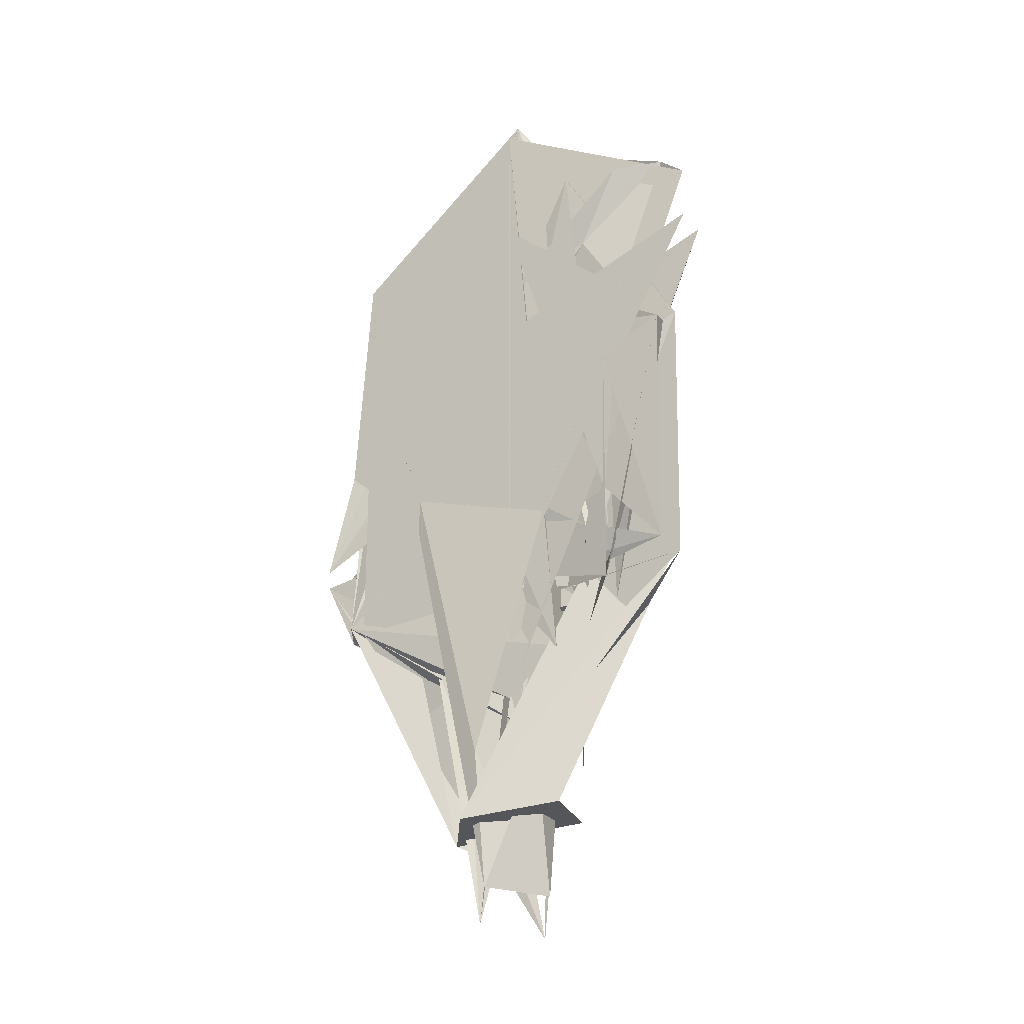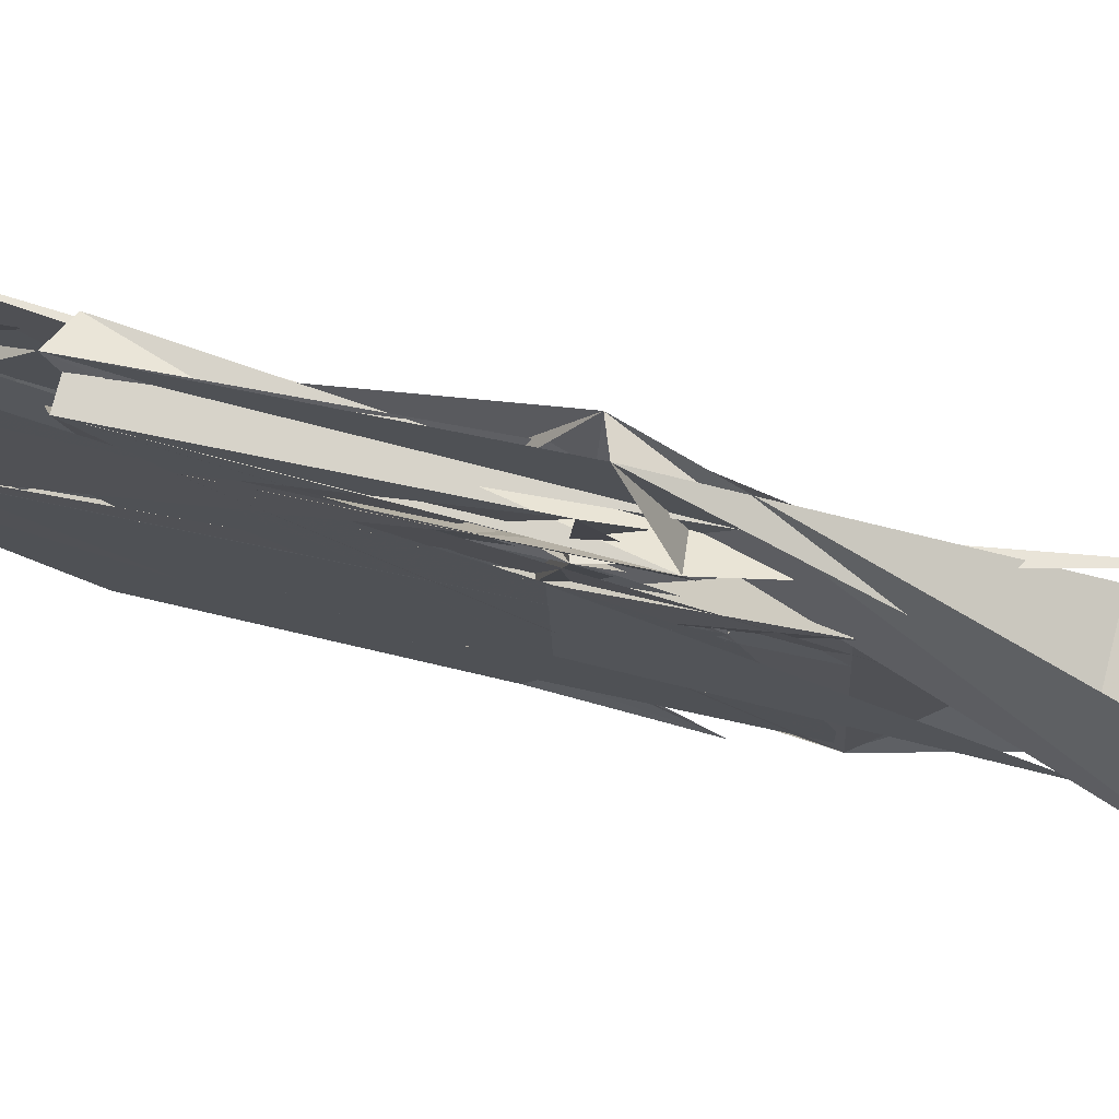
<metadata>
{"format":"obj","ext":"obj","renderer":"f3d","projection":"perspective","resolution":1024,"background":"white","views":[{"elev":-14.0,"azim":77.4,"up":"+Z"},{"elev":38.1,"azim":108.0,"up":"+Y"}]}
</metadata>
<code>
g Cylinder.011
v -0.002017 0.00279 0.1044
v 0.003004 -0.001073 0.1044
v -0.002017 0.00279 0.1044
v 0.003004 -0.001073 0.1044
v 0.01421 0.02429 0.08764
v 0.01923 0.02043 0.08764
v 0.0115 0.02082 0.04155
v 0.01665 0.01695 0.04155
v -0.002017 0.00279 0.02069
v 0.003004 -0.001073 0.02069
v -0.002017 0.00279 0.02069
v 0.003004 -0.001073 0.02069
v -0.01953 -0.02039 0.04077
v -0.01451 -0.02425 0.04077
v -0.01567 -0.01524 0.08339
v -0.01064 -0.0191 0.08339
v -0.005751 -0.01266 0.07592
v -0.007296 -0.01472 0.05713
v -0.01077 -0.008927 0.07592
v -0.01232 -0.01099 0.05713
v 0.0133 0.01258 0.07824
v 0.008283 0.01631 0.07824
v 0.01176 0.01052 0.04901
v 0.006738 0.01425 0.04901
v 0.003004 -0.001073 0.08944
v -0.002017 0.002661 0.08944
v 0.003004 -0.001073 0.03562
v -0.002017 0.002661 0.03562
v 0.0004293 0.0008583 0.1075
v 0.01614 0.02146 0.09562
v 0.01511 0.02017 0.04
v 0.0004293 0.0008583 0.0176
v -0.01811 -0.02373 0.03923
v -0.01412 -0.01846 0.08494
v 0.008283 0.01116 0.05056
v 0.008541 0.01142 0.07773
v 0.0004293 0.0008583 0.08648
v -0.007296 -0.009442 0.07451
v 0.0004293 0.0008583 0.03846
v -0.005751 -0.01266 0.07592
v -0.007296 -0.01472 0.05713
v -0.01077 -0.008927 0.07592
v -0.01232 -0.01099 0.05713
v 0.0133 0.01258 0.07824
v 0.008283 0.01631 0.07824
v 0.01176 0.01052 0.04901
v 0.006738 0.01425 0.04901
v 0.003004 -0.001073 0.08944
v -0.002017 0.002661 0.08944
v 0.003004 -0.001073 0.03562
v -0.002017 0.002661 0.03562
v 0.0004293 0.0008583 0.1075
v 0.01614 0.02146 0.09562
v 0.01511 0.02017 0.04
v 0.0004293 0.0008583 0.0176
v -0.01811 -0.02373 0.03923
v -0.01412 -0.01846 0.08494
v 0.008283 0.01116 0.05056
v 0.008541 0.01142 0.07773
v 0.0004293 0.0008583 0.08648
v -0.007296 -0.009442 0.07451
v 0.0004293 0.0008583 0.03846
v -0.008841 -0.0115 0.057
v -0.01734 -0.01743 0.03253
v -0.01579 -0.02064 0.05455
v -0.01219 -0.02116 0.05455
v -0.01206 -0.02116 0.03215
v -0.01721 -0.0173 0.05481
v -0.01541 -0.02026 0.03047
v -0.01567 -0.01524 0.06253
v -0.005751 -0.01266 0.06446
v -0.01412 -0.01846 0.06292
v -0.007425 -0.009571 0.06549
v -0.01064 -0.0191 0.0624
v -0.01077 -0.008927 0.06446
v -0.01618 -0.01588 0.03124
v -0.0109 -0.01949 0.03124
v -0.01039 -0.008412 0.04773
v -0.005365 -0.01215 0.04773
v -0.01361 -0.01781 0.02893
v -0.007554 -0.0097 0.05069
v -0.006266 -0.0133 0.03498
v -0.00794 -0.005193 0.04476
v -0.004464 -0.005708 0.04592
v -0.01129 -0.009442 0.03498
v -0.003047 -0.008927 0.04476
v -0.008455 -0.01099 0.0315
v 0.002232 0.008326 0.02751
v 0.007253 0.004592 0.02751
v -0.0009871 0.004077 0.03601
v 0.004034 0.0003433 0.03601
v 0.005837 0.00794 0.02635
v 0.0009443 0.001373 0.03871
v 0.01189 0.01052 0.03665
v 0.009957 0.008197 0.04399
v 0.006867 0.009228 0.04541
v 0.006738 0.01438 0.03665
v 0.004936 0.01193 0.04425
v 0.009442 0.0127 0.03395
v 0.0115 0.02082 0.07322
v 0.01665 0.01695 0.07322
v 0.006738 0.01425 0.06794
v 0.01176 0.01052 0.06794
v 0.01511 0.02017 0.07438
v 0.008283 0.01116 0.06691
v 0.003391 0.01 0.09601
v 0.008412 0.006137 0.09601
v 0.006867 0.004077 0.08519
v 0.001846 0.007811 0.08519
v 0.006738 0.009228 0.09794
v 0.004034 0.005494 0.08288
v 0.007897 0.01579 0.09627
v 0.004936 0.01193 0.08571
v 0.009957 0.008197 0.08571
v 0.01408 0.01888 0.09768
v 0.01292 0.01206 0.09627
v 0.006996 0.009356 0.08004
v -0.000472 0.004721 -0.01163
v 4.3e-05 0.006781 0.01309
v 0.004549 0.004206 -0.006095
v 0.006352 0.002017 0.01309
v 0.005193 -0.004936 -0.004936
v 0.003519 -0.005966 0.01322
v -0.0006008 -0.004292 -0.0097
v -0.002918 -0.005193 0.008455
v -0.005365 0.001373 0.007682
v 4.3e-05 0.01 0.004077
v 0.01021 0.004077 0.006137
v 0.006481 -0.008541 0.00382
v -0.00485 -0.006738 0.0008583
v -0.008455 0.004464 -0.002618
v -0.0109 -0.01949 0.03124
v -0.01206 -0.02116 0.03215
v 0.007253 0.004592 0.02751
v 0.003004 -0.001073 0.02069
v 0.01665 0.01695 0.07322
v 0.01665 0.01695 0.04155
v 0.01176 0.01052 0.06794
v -0.01451 -0.02425 0.04077
v -0.01219 -0.02116 0.05455
v -0.01064 -0.0191 0.08339
v 0.003004 -0.001073 0.1044
v 0.004034 0.0003433 0.03601
v 0.003004 -0.001073 0.03562
v -0.002017 0.002661 0.08944
v 0.008283 0.01116 0.06691
v 0.01176 0.01052 0.06794
v 0.01176 0.01052 0.04901
v 0.0004293 0.0008583 0.03846
v 0.003004 -0.001073 0.03562
v 0.0004293 0.0008583 0.08648
v -0.005751 -0.01266 0.07592
v 0.003004 -0.001073 0.08944
v -0.01567 -0.01524 0.08339
v -0.002017 0.00279 0.1044
v 0.0004293 0.0008583 0.1075
v -0.01206 -0.02116 0.03215
v -0.01721 -0.0173 0.05481
v -0.01541 -0.02026 0.03047
v -0.01567 -0.01524 0.06253
v -0.005751 -0.01266 0.06446
v -0.01412 -0.01846 0.06292
v -0.007425 -0.009571 0.06549
v -0.01064 -0.0191 0.0624
v -0.01077 -0.008927 0.06446
v -0.01618 -0.01588 0.03124
v -0.0109 -0.01949 0.03124
v -0.01039 -0.008412 0.04773
v -0.005365 -0.01215 0.04773
v -0.01361 -0.01781 0.02893
v -0.007554 -0.0097 0.05069
v -0.006266 -0.0133 0.03498
v -0.00794 -0.005193 0.04476
v -0.004464 -0.005708 0.04592
v -0.01129 -0.009442 0.03498
v -0.003047 -0.008927 0.04476
v -0.008455 -0.01099 0.0315
v 0.002232 0.008326 0.02751
v 0.007253 0.004592 0.02751
v -0.0009871 0.004077 0.03601
v 0.004034 0.0003433 0.03601
v 0.005837 0.00794 0.02635
v 0.0009443 0.001373 0.03871
v 0.01189 0.01052 0.03665
v 0.009957 0.008197 0.04399
v 0.006867 0.009228 0.04541
v 0.006738 0.01438 0.03665
v 0.004936 0.01193 0.04425
v 0.009442 0.0127 0.03395
v 0.0115 0.02082 0.07322
v 0.01665 0.01695 0.07322
v 0.006738 0.01425 0.06794
v 0.01176 0.01052 0.06794
v 0.01511 0.02017 0.07438
v 0.008283 0.01116 0.06691
v 0.003391 0.01 0.09601
v 0.008412 0.006137 0.09601
v 0.006867 0.004077 0.08519
v 0.001846 0.007811 0.08519
v 0.006738 0.009228 0.09794
v 0.004034 0.005494 0.08288
v 0.007897 0.01579 0.09627
v 0.004936 0.01193 0.08571
v 0.009957 0.008197 0.08571
v 0.01408 0.01888 0.09768
v 0.01292 0.01206 0.09627
v 0.006996 0.009356 0.08004
v -0.000472 0.004721 -0.01163
v 4.3e-05 0.006781 0.01309
v 0.004549 0.004206 -0.006095
v 0.006352 0.002017 0.01309
v 0.005193 -0.004936 -0.004936
v 0.003519 -0.005966 0.01322
v -0.0006008 -0.004292 -0.0097
v -0.002918 -0.005193 0.008455
v -0.005365 0.001373 0.007682
v 4.3e-05 0.01 0.004077
v 0.01021 0.004077 0.006137
v 0.006481 -0.008541 0.00382
v -0.00485 -0.006738 0.0008583
v -0.008455 0.004464 -0.002618
v -0.0109 -0.01949 0.03124
v -0.01206 -0.02116 0.03215
v 0.007253 0.004592 0.02751
v 0.003004 -0.001073 0.02069
v 0.01665 0.01695 0.07322
v 0.01665 0.01695 0.04155
v 0.01176 0.01052 0.06794
v -0.01451 -0.02425 0.04077
v -0.01219 -0.02116 0.05455
v -0.01064 -0.0191 0.08339
v 0.003004 -0.001073 0.1044
v 0.004034 0.0003433 0.03601
v 0.003004 -0.001073 0.03562
v -0.002017 0.002661 0.08944
v 0.008283 0.01116 0.06691
v 0.01176 0.01052 0.06794
v 0.01176 0.01052 0.04901
v 0.0004293 0.0008583 0.03846
v 0.003004 -0.001073 0.03562
v 0.0004293 0.0008583 0.08648
v -0.005751 -0.01266 0.07592
v 0.003004 -0.001073 0.08944
v -0.01567 -0.01524 0.08339
v -0.002017 0.00279 0.1044
v 0.0004293 0.0008583 0.1075
v -0.01412 -0.01846 0.08494
v -0.01579 -0.02064 0.05455
v -0.01811 -0.02373 0.03923
v -0.01541 -0.02026 0.03047
v -0.01361 -0.01781 0.02893
v -0.002017 0.00279 0.02069
v 0.0004293 0.0008583 0.0176
v 0.005837 0.00794 0.02635
v -0.002017 0.00279 0.02069
v 0.0004293 0.0008583 0.0176
v 0.005837 0.00794 0.02635
v 0.0115 0.02082 0.04155
v 0.01511 0.02017 0.04
v 0.01511 0.02017 0.07438
v 0.01614 0.02146 0.09562
v 0.01408 0.01888 0.09768
v -0.002017 0.002661 0.08944
v -0.01077 -0.008927 0.07592
v -0.007296 -0.009442 0.07451
v 0.0004293 0.0008583 0.08648
v -0.01618 -0.01588 0.03124
v -0.01361 -0.01781 0.02893
v -0.0109 -0.01949 0.03124
v -0.00794 -0.005193 0.04476
v -0.002017 0.002661 0.03562
v 0.0004293 0.0008583 0.03846
v -0.004464 -0.005708 0.04592
v 0.006738 0.01425 0.06794
v 0.008283 0.01116 0.06691
v 0.008283 0.01116 0.05056
v 0.006738 0.01425 0.04901
v 0.004034 0.005494 0.08288
v 0.0004293 0.0008583 0.08648
v 0.003004 -0.001073 0.08944
v 0.0009443 0.001373 0.03871
v 0.0004293 0.0008583 0.03846
v -0.002017 0.002661 0.03562
v -0.002017 0.002661 0.08944
v -0.01077 -0.008927 0.07592
v -0.007296 -0.009442 0.07451
v 0.0004293 0.0008583 0.08648
v -0.01618 -0.01588 0.03124
v -0.01361 -0.01781 0.02893
v -0.0109 -0.01949 0.03124
v -0.00794 -0.005193 0.04476
v -0.002017 0.002661 0.03562
v 0.0004293 0.0008583 0.03846
v -0.004464 -0.005708 0.04592
v 0.006738 0.01425 0.06794
v 0.008283 0.01116 0.06691
v 0.008283 0.01116 0.05056
v 0.006738 0.01425 0.04901
v 0.004034 0.005494 0.08288
v 0.0004293 0.0008583 0.08648
v 0.003004 -0.001073 0.08944
v 0.0009443 0.001373 0.03871
v 0.0004293 0.0008583 0.03846
v -0.002017 0.002661 0.03562
v -0.01219 -0.02116 0.05455
v -0.01579 -0.02064 0.05455
v -0.01721 -0.0173 0.05481
v -0.01412 -0.01846 0.08494
v -0.01064 -0.0191 0.08339
v -0.01064 -0.0191 0.0624
v -0.005751 -0.01266 0.06446
v -0.005751 -0.01266 0.06446
v -0.005751 -0.01266 0.07592
v -0.007296 -0.009442 0.07451
v -0.007425 -0.009571 0.06549
v -0.01567 -0.01524 0.08339
v -0.01412 -0.01846 0.08494
v -0.01412 -0.01846 0.06292
v -0.007425 -0.009571 0.06549
v -0.007296 -0.009442 0.07451
v -0.01077 -0.008927 0.07592
v -0.01077 -0.008927 0.06446
v -0.01721 -0.0173 0.05481
v -0.01953 -0.02039 0.04077
v -0.005365 -0.01215 0.04773
v -0.01232 -0.01099 0.05713
v -0.007296 -0.01472 0.05713
v -0.01567 -0.01524 0.06253
v -0.01077 -0.008927 0.06446
v -0.01232 -0.01099 0.05713
v -0.01039 -0.008412 0.04773
v -0.007554 -0.0097 0.05069
v -0.01953 -0.02039 0.04077
v -0.01811 -0.02373 0.03923
v -0.008841 -0.0115 0.057
v -0.007554 -0.0097 0.05069
v -0.005365 -0.01215 0.04773
v -0.01064 -0.0191 0.0624
v -0.005751 -0.01266 0.06446
v -0.005751 -0.01266 0.06446
v -0.005751 -0.01266 0.07592
v -0.007296 -0.009442 0.07451
v -0.007425 -0.009571 0.06549
v -0.01567 -0.01524 0.08339
v -0.01412 -0.01846 0.08494
v -0.01412 -0.01846 0.06292
v -0.007425 -0.009571 0.06549
v -0.007296 -0.009442 0.07451
v -0.01077 -0.008927 0.07592
v -0.01077 -0.008927 0.06446
v -0.01721 -0.0173 0.05481
v -0.01953 -0.02039 0.04077
v -0.005365 -0.01215 0.04773
v -0.01232 -0.01099 0.05713
v -0.007296 -0.01472 0.05713
v -0.01567 -0.01524 0.06253
v -0.01077 -0.008927 0.06446
v -0.01232 -0.01099 0.05713
v -0.01039 -0.008412 0.04773
v -0.007554 -0.0097 0.05069
v -0.01953 -0.02039 0.04077
v -0.01811 -0.02373 0.03923
v -0.008841 -0.0115 0.057
v -0.007554 -0.0097 0.05069
v -0.005365 -0.01215 0.04773
v -0.007296 -0.01472 0.05713
v -0.01734 -0.01743 0.03253
v -0.01039 -0.008412 0.04773
v -0.01129 -0.009442 0.03498
v -0.003047 -0.008927 0.04476
v -0.00794 -0.005193 0.04476
v -0.004464 -0.005708 0.04592
v 0.0004293 0.0008583 0.0176
v -0.008455 -0.01099 0.0315
v -0.006266 -0.0133 0.03498
v 0.003004 -0.001073 0.02069
v -0.006266 -0.0133 0.03498
v -0.003047 -0.008927 0.04476
v -0.002017 0.00279 0.02069
v -0.01129 -0.009442 0.03498
v -0.008455 -0.01099 0.0315
v 0.0004293 0.0008583 0.0176
v -0.01618 -0.01588 0.03124
v -0.01811 -0.02373 0.03923
v -0.01451 -0.02425 0.04077
v -0.008841 -0.0115 0.057
v 0.002232 0.008326 0.02751
v -0.0009871 0.004077 0.03601
v 0.01511 0.02017 0.04
v 0.01665 0.01695 0.04155
v 0.01189 0.01052 0.03665
v 0.008283 0.01116 0.05056
v 0.01176 0.01052 0.04901
v 0.009957 0.008197 0.04399
v 0.0115 0.02082 0.04155
v 0.006738 0.01438 0.03665
v 0.009442 0.0127 0.03395
v 0.01511 0.02017 0.04
v 0.006738 0.01425 0.04901
v 0.008283 0.01116 0.05056
v 0.006867 0.009228 0.04541
v 0.004936 0.01193 0.04425
v -0.0009871 0.004077 0.03601
v 0.004034 0.0003433 0.03601
v 0.0009443 0.001373 0.03871
v 0.002232 0.008326 0.02751
v 0.007253 0.004592 0.02751
v 0.005837 0.00794 0.02635
v 0.009957 0.008197 0.04399
v 0.004936 0.01193 0.04425
v 0.006867 0.009228 0.04541
v 0.01189 0.01052 0.03665
v 0.006738 0.01438 0.03665
v 0.009442 0.0127 0.03395
v -0.003047 -0.008927 0.04476
v -0.00794 -0.005193 0.04476
v -0.004464 -0.005708 0.04592
v 0.0004293 0.0008583 0.0176
v -0.008455 -0.01099 0.0315
v -0.006266 -0.0133 0.03498
v 0.003004 -0.001073 0.02069
v -0.006266 -0.0133 0.03498
v -0.003047 -0.008927 0.04476
v -0.002017 0.00279 0.02069
v -0.01129 -0.009442 0.03498
v -0.008455 -0.01099 0.0315
v 0.0004293 0.0008583 0.0176
v -0.01618 -0.01588 0.03124
v -0.01811 -0.02373 0.03923
v -0.01451 -0.02425 0.04077
v -0.008841 -0.0115 0.057
v 0.002232 0.008326 0.02751
v -0.0009871 0.004077 0.03601
v 0.01511 0.02017 0.04
v 0.01665 0.01695 0.04155
v 0.01189 0.01052 0.03665
v 0.008283 0.01116 0.05056
v 0.01176 0.01052 0.04901
v 0.009957 0.008197 0.04399
v 0.0115 0.02082 0.04155
v 0.006738 0.01438 0.03665
v 0.009442 0.0127 0.03395
v 0.01511 0.02017 0.04
v 0.006738 0.01425 0.04901
v 0.008283 0.01116 0.05056
v 0.006867 0.009228 0.04541
v 0.004936 0.01193 0.04425
v -0.0009871 0.004077 0.03601
v 0.004034 0.0003433 0.03601
v 0.0009443 0.001373 0.03871
v 0.002232 0.008326 0.02751
v 0.007253 0.004592 0.02751
v 0.005837 0.00794 0.02635
v 0.009957 0.008197 0.04399
v 0.004936 0.01193 0.04425
v 0.006867 0.009228 0.04541
v 0.01189 0.01052 0.03665
v 0.006738 0.01438 0.03665
v 0.009442 0.0127 0.03395
v 0.01511 0.02017 0.07438
v 0.01665 0.01695 0.07322
v 0.0115 0.02082 0.07322
v 0.007897 0.01579 0.09627
v 0.01292 0.01206 0.09627
v 0.009957 0.008197 0.08571
v 0.004936 0.01193 0.08571
v -0.002017 0.00279 0.1044
v 0.0004293 0.0008583 0.1075
v 0.0115 0.02082 0.07322
v 0.006738 0.01425 0.06794
v 0.004936 0.01193 0.08571
v -0.002017 0.00279 0.1044
v 0.0004293 0.0008583 0.1075
v 0.0115 0.02082 0.07322
v 0.006738 0.01425 0.06794
v 0.008283 0.01631 0.07824
v 0.0133 0.01258 0.07824
v 0.01923 0.02043 0.08764
v 0.01421 0.02429 0.08764
v 0.001846 0.007811 0.08519
v 0.003391 0.01 0.09601
v 0.006867 0.004077 0.08519
v 0.0004293 0.0008583 0.1075
v 0.006738 0.009228 0.09794
v 0.008412 0.006137 0.09601
v 0.003004 -0.001073 0.1044
v 0.008283 0.01631 0.07824
v 0.004936 0.01193 0.08571
v 0.0133 0.01258 0.07824
v 0.008541 0.01142 0.07773
v 0.006996 0.009356 0.08004
v 0.009957 0.008197 0.08571
v 0.008541 0.01142 0.07773
v 0.01614 0.02146 0.09562
v 0.006996 0.009356 0.08004
v 0.01408 0.01888 0.09768
v 0.008412 0.006137 0.09601
v 0.006738 0.009228 0.09794
v 0.003391 0.01 0.09601
v 0.001846 0.007811 0.08519
v 0.006867 0.004077 0.08519
v 0.004034 0.005494 0.08288
v -0.01567 -0.01524 0.06253
v -0.01064 -0.0191 0.0624
v -0.01412 -0.01846 0.06292
v 0.01021 0.004077 0.006137
v 0.006352 0.002017 0.01309
v 0.003519 -0.005966 0.01322
v -0.002918 -0.005193 0.008455
v -0.005365 0.001373 0.007682
v -0.002918 -0.005193 0.008455
v -0.0006008 -0.004292 -0.0097
v -0.00485 -0.006738 0.0008583
v 0.004549 0.004206 -0.006095
v -0.000472 0.004721 -0.01163
v 4.3e-05 0.006781 0.01309
v 0.006352 0.002017 0.01309
v 0.003391 0.01 0.09601
v 0.006867 0.004077 0.08519
v 0.0004293 0.0008583 0.1075
v 0.006738 0.009228 0.09794
v 0.008412 0.006137 0.09601
v 0.003004 -0.001073 0.1044
v 0.008283 0.01631 0.07824
v 0.004936 0.01193 0.08571
v 0.0133 0.01258 0.07824
v 0.008541 0.01142 0.07773
v 0.006996 0.009356 0.08004
v 0.009957 0.008197 0.08571
v 0.008541 0.01142 0.07773
v 0.01614 0.02146 0.09562
v 0.006996 0.009356 0.08004
v 0.01408 0.01888 0.09768
v 0.008412 0.006137 0.09601
v 0.006738 0.009228 0.09794
v 0.003391 0.01 0.09601
v 0.001846 0.007811 0.08519
v 0.006867 0.004077 0.08519
v 0.004034 0.005494 0.08288
v -0.01567 -0.01524 0.06253
v -0.01064 -0.0191 0.0624
v -0.01412 -0.01846 0.06292
v 0.01021 0.004077 0.006137
v 0.006352 0.002017 0.01309
v 0.003519 -0.005966 0.01322
v -0.002918 -0.005193 0.008455
v -0.005365 0.001373 0.007682
v -0.002918 -0.005193 0.008455
v -0.0006008 -0.004292 -0.0097
v -0.00485 -0.006738 0.0008583
v 0.004549 0.004206 -0.006095
v -0.000472 0.004721 -0.01163
v 4.3e-05 0.006781 0.01309
v 0.006352 0.002017 0.01309
g Cylinder.011_0
f 4 26 88
f 89 4 88
f 17 4 89
f 87 17 89
f 6 27 77
f 74 6 77
f 8 28 65
f 62 8 65
f 40 42 53
f 50 40 53
f 40 216 42
f 216 215 42
f 52 106 105
f 52 14 106
f 14 112 106
f 14 113 112
f 39 38 29
f 10 39 29
f 2 25 30
f 12 2 30
f 46 44 48
f 48 44 284
f 44 285 284
f 284 285 286
f 78 76 75
f 75 76 248
f 76 247 248
f 248 247 246
f 23 108 107
f 64 23 107
f 23 209 108
f 209 208 108
f 19 110 109
f 111 19 109
f 19 68 110
f 68 222 110
f 24 7 58
f 56 24 58
f 24 219 7
f 219 218 7
f 18 86 85
f 3 18 85
f 141 3 85
f 142 141 85
f 22 15 11
f 1 22 11
f 15 188 11
f 188 187 11
f 261 22 1
f 262 261 1
f 20 5 70
f 71 20 70
f 20 256 5
f 256 255 5
f 21 115 114
f 13 21 114
f 13 114 169
f 170 13 169
f 21 263 115
f 263 80 115
f 117 116 66
f 35 117 66
f 118 82 84
f 33 118 84
f 121 120 119
f 31 121 119
f 123 122 57
f 59 123 57
f 125 34 124
f 126 125 124
f 129 128 127
f 130 129 127
f 131 41 9
f 132 131 9
f 133 37 49
f 134 133 49
f 133 193 37
f 193 192 37
f 136 135 61
f 137 136 61
f 139 138 73
f 140 139 73
f 145 144 143
f 146 145 143
f 149 148 147
f 184 149 147
f 51 184 147
f 54 184 51
f 152 151 150
f 153 152 150
f 156 155 154
f 157 156 154
f 159 158 81
f 160 159 81
f 162 161 63
f 163 162 63
f 166 165 164
f 166 164 185
f 164 186 185
f 185 186 217
f 168 167 45
f 47 168 45
f 173 172 171
f 174 173 171
f 176 175 43
f 177 176 43
f 180 179 178
f 181 180 178
f 16 183 182
f 16 199 183
f 199 198 183
f 199 214 198
f 191 190 189
f 36 191 189
f 196 195 194
f 197 196 194
f 55 200 60
f 202 200 55
f 201 202 55
f 203 202 201
f 206 205 204
f 207 206 204
f 212 211 210
f 213 212 210
f 67 72 220
f 221 67 220
f 225 224 223
f 69 225 223
f 228 227 226
f 229 228 226
f 232 231 230
f 233 232 230
f 236 235 234
f 234 235 237
f 235 238 237
f 237 238 239
f 242 241 240
f 240 241 243
f 241 244 243
f 243 244 245
f 251 250 249
f 252 251 249
f 276 251 252
f 250 277 249
f 83 79 253
f 254 83 253
f 259 258 257
f 260 259 257
f 257 258 274
f 275 259 260
f 266 265 264
f 267 266 264
f 269 268 32
f 90 269 32
f 272 271 270
f 273 272 270
f 280 279 278
f 280 278 281
f 278 282 281
f 281 282 283
f 94 101 100
f 92 94 100
f 92 100 104
f 291 92 104
f 291 104 103
f 292 291 103
f 104 100 91
f 104 91 97
f 103 104 97
f 101 93 100
f 100 93 91
f 96 102 287
f 288 96 287
f 96 98 102
f 102 95 287
f 287 95 295
f 95 293 295
f 102 293 95
f 294 293 102
f 102 98 294
f 293 296 295
f 290 289 99
f 99 289 298
f 99 298 297

</code>
